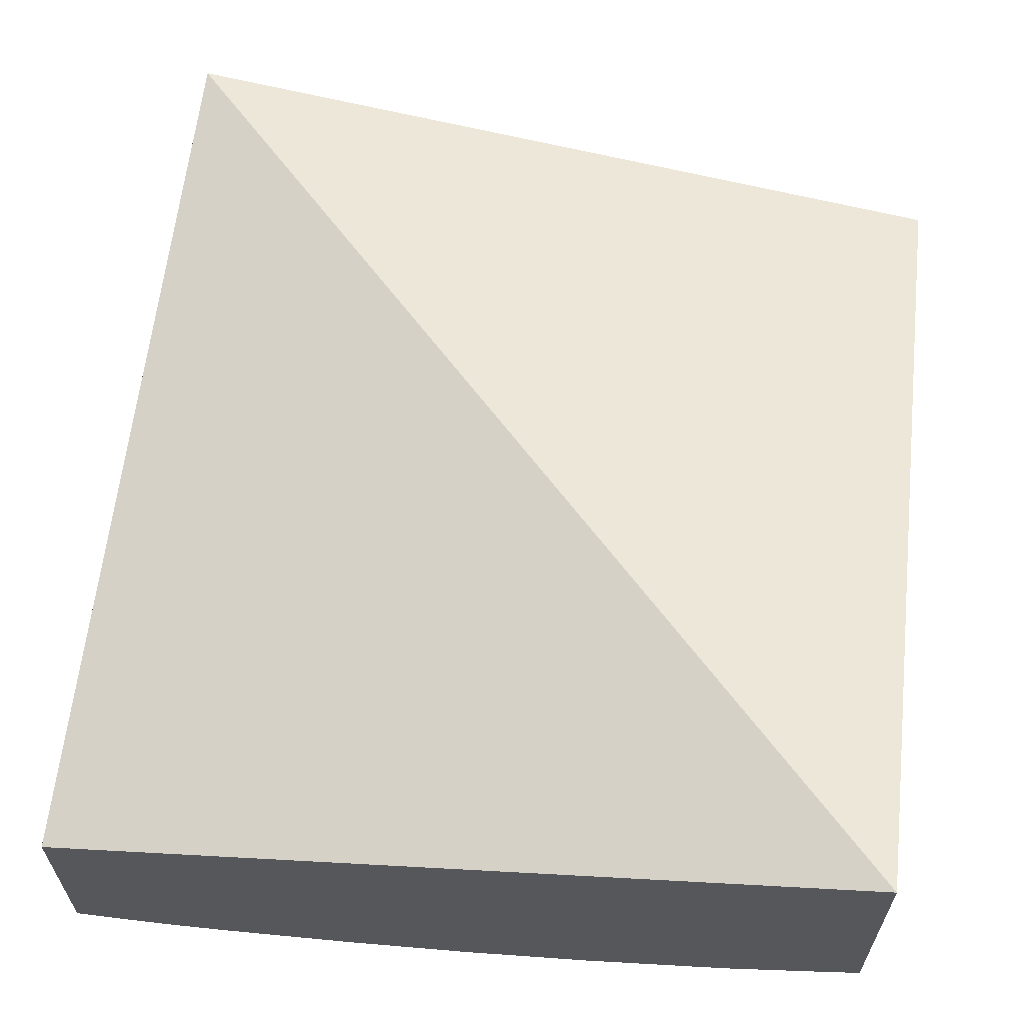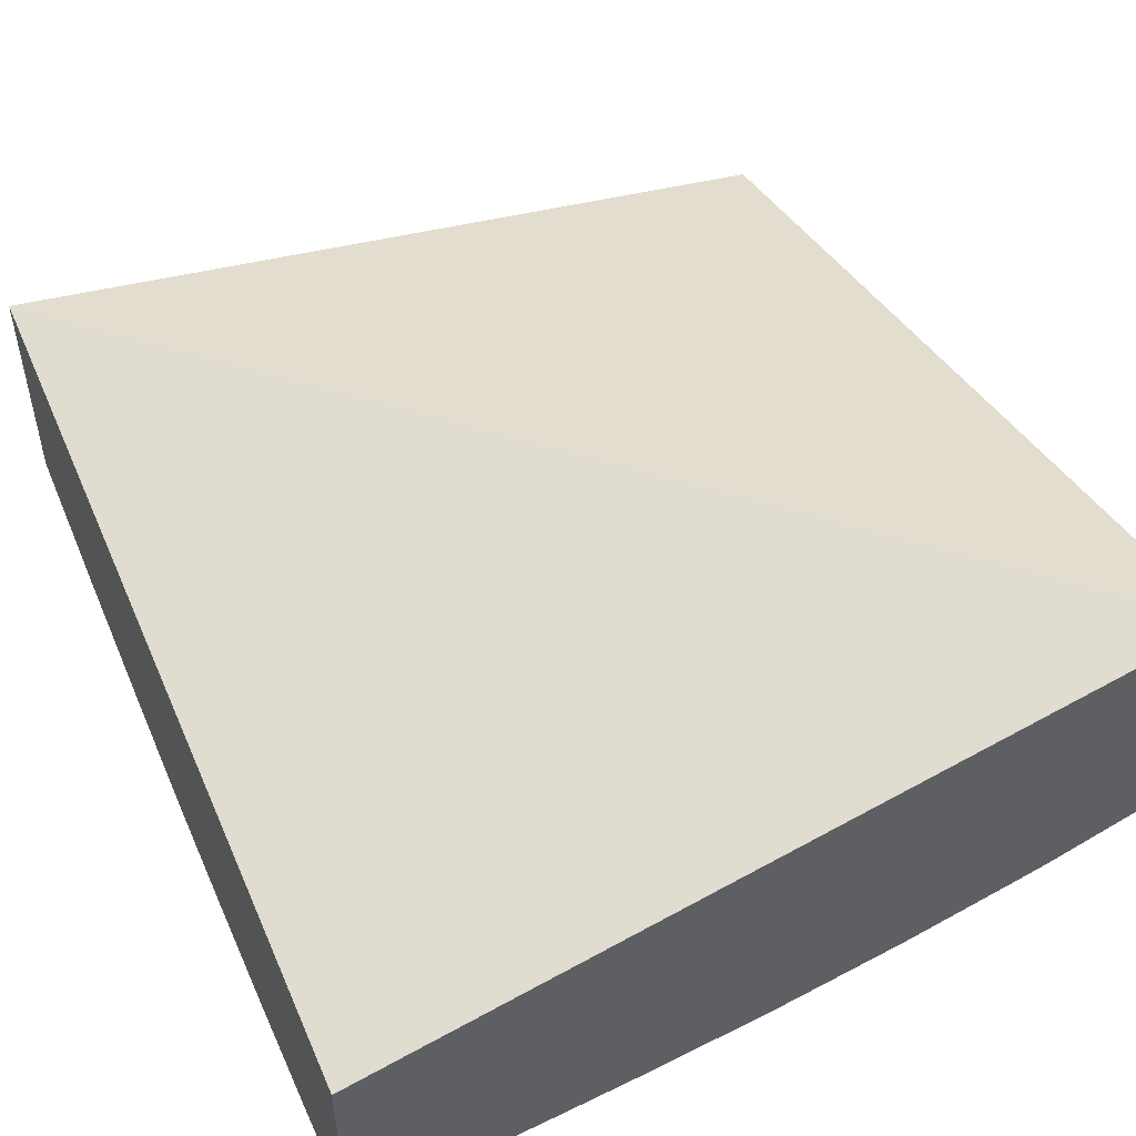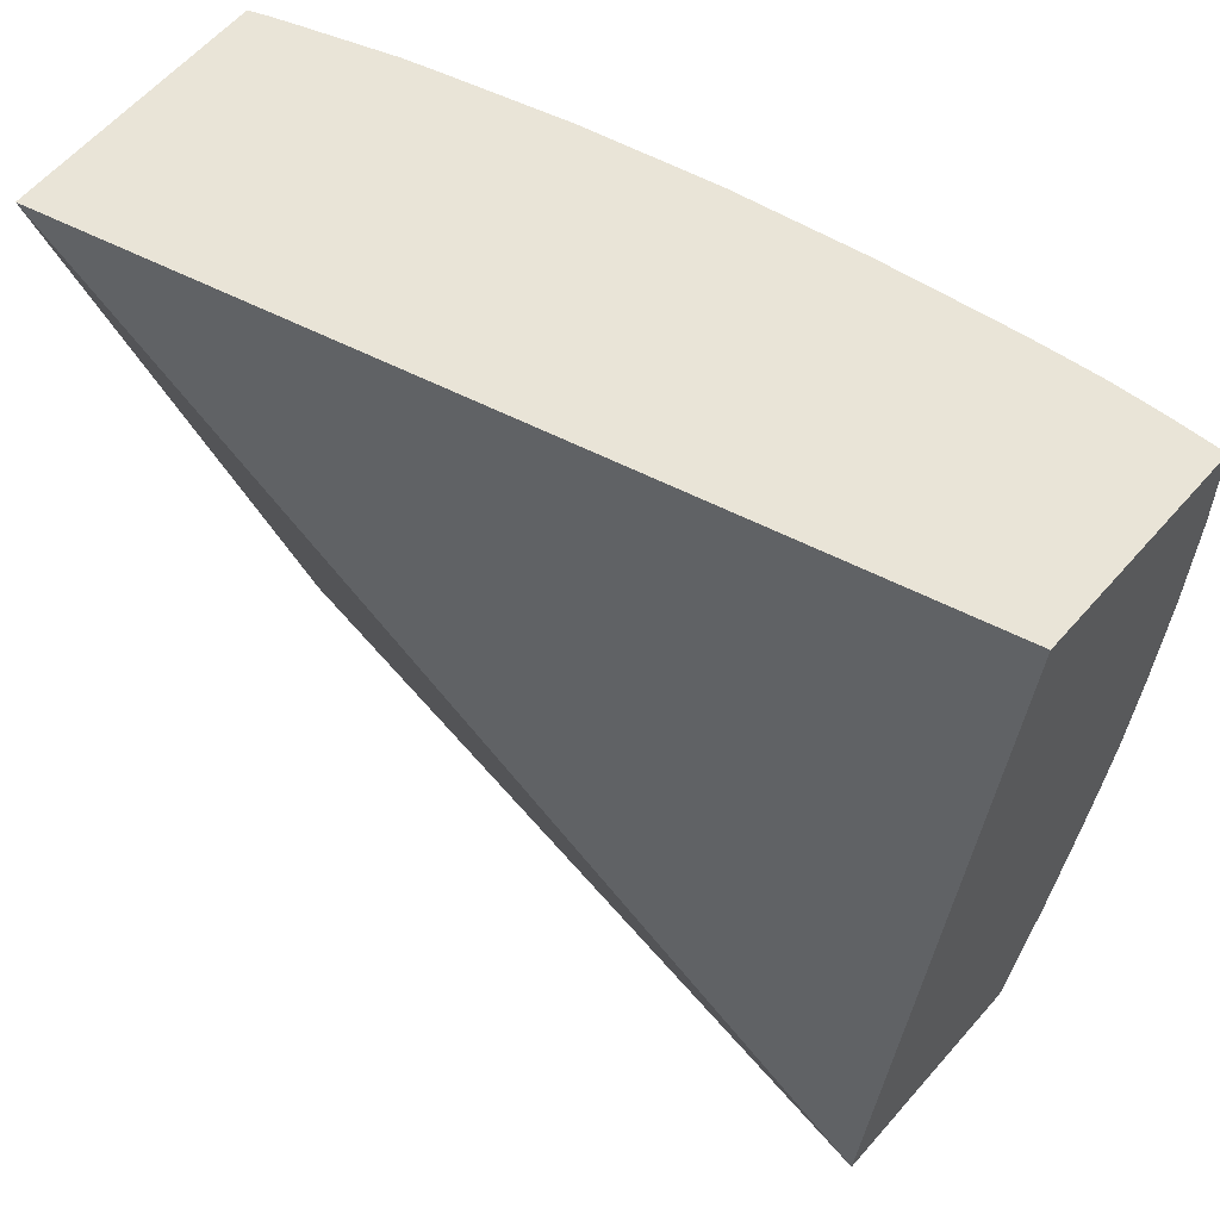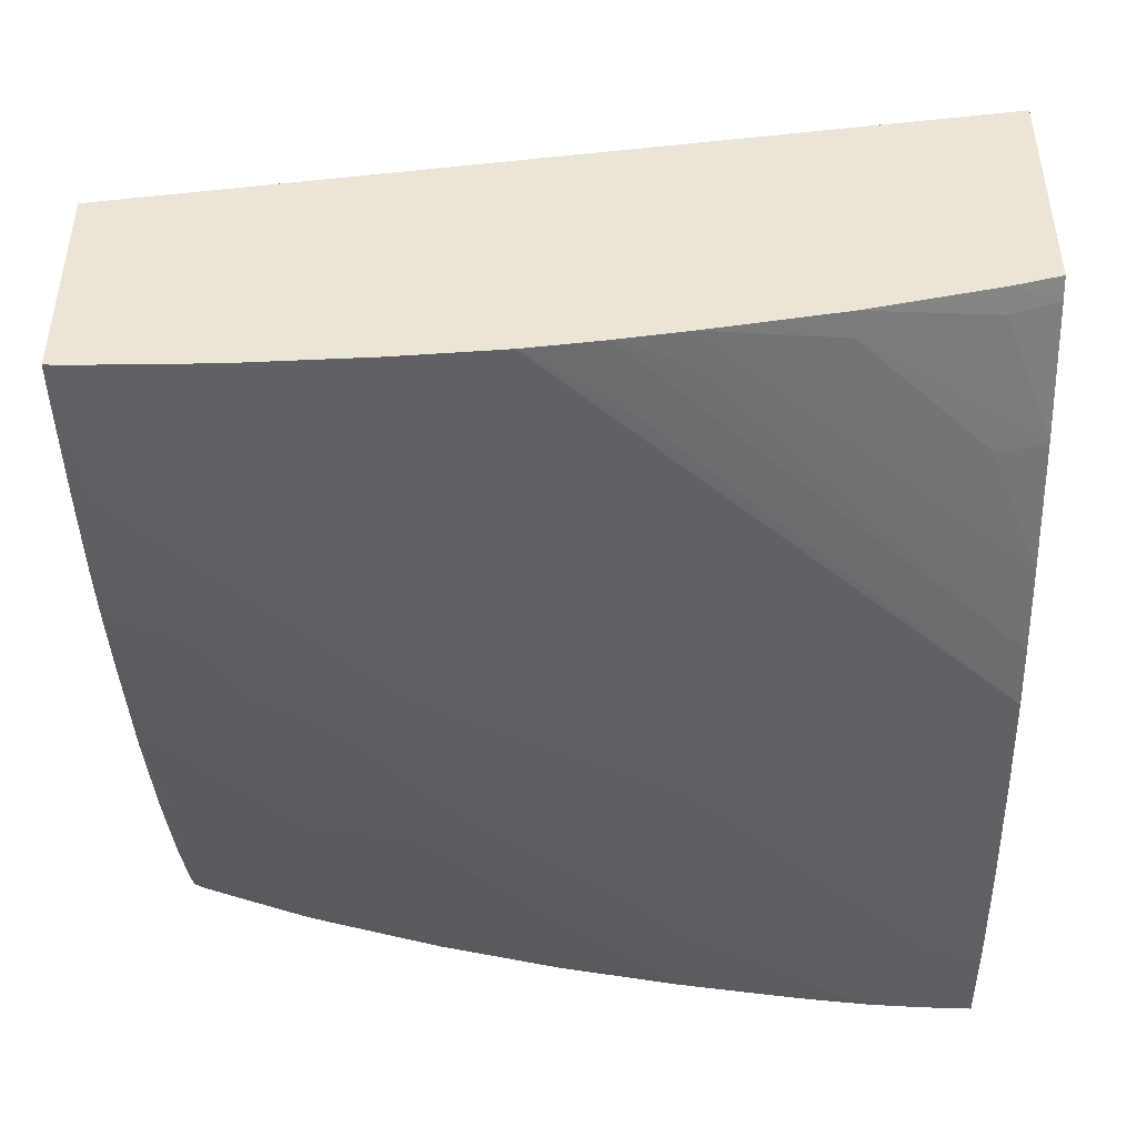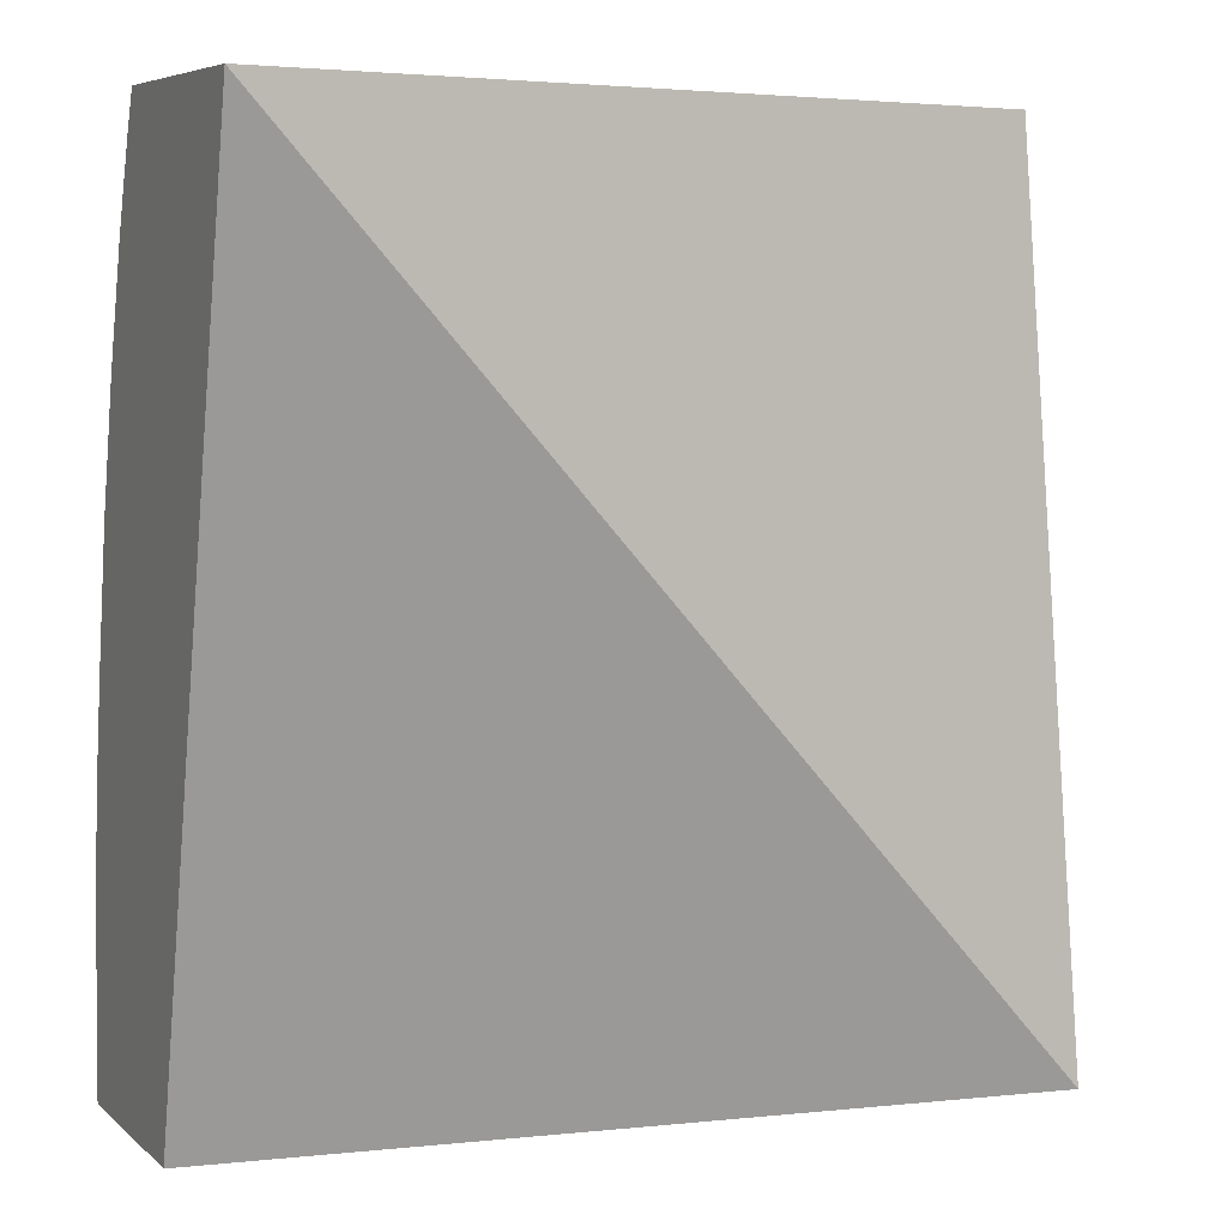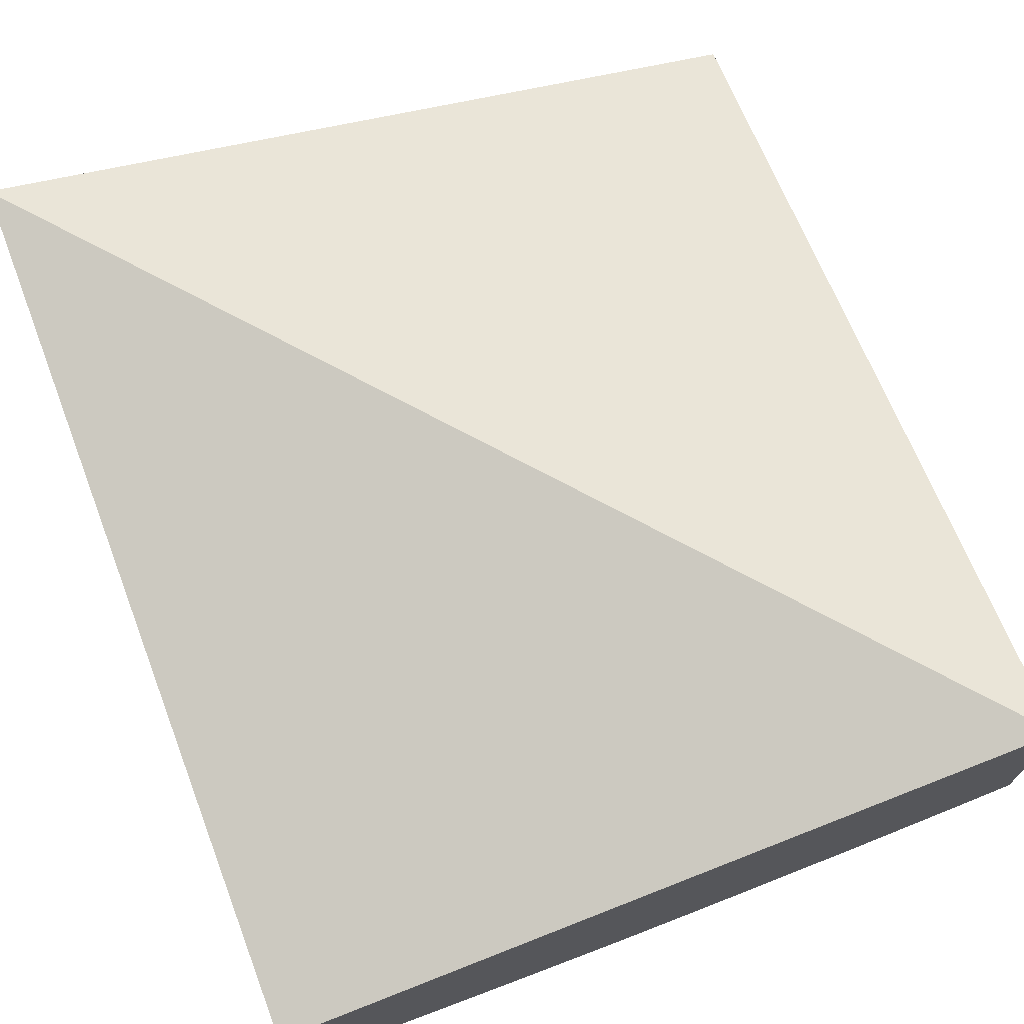
<metadata>
{"format":"obj","ext":"obj","renderer":"f3d","projection":"perspective","resolution":1024,"background":"white","views":[{"elev":62.3,"azim":-171.9,"up":"+Z"},{"elev":50.2,"azim":156.0,"up":"+Z"},{"elev":61.2,"azim":41.1,"up":"+Y"},{"elev":-45.1,"azim":0.7,"up":"+Z"},{"elev":6.5,"azim":-25.0,"up":"+Y"},{"elev":70.6,"azim":-20.2,"up":"+Z"}]}
</metadata>
<code>
v -1.018 2.361 -0.1938
v -1.018 2.361 -0.1648
v -1.018 2.364 -0.1938
v -1.016 2.361 -0.194
v -0.9049 2.361 -0.1479
v -1.018 2.483 -0.1351
v -1.016 2.364 -0.1939
v -1.018 2.381 -0.1929
v -1.016 2.381 -0.1931
v -0.9985 2.364 -0.194
v -0.9985 2.361 -0.1939
v -0.9115 2.451 -0.1942
v -0.9049 2.361 -0.18
v -0.9049 2.483 -0.1636
v -1.018 2.483 -0.1695
v -0.9985 2.399 -0.1931
v -0.9985 2.381 -0.1939
v -1.018 2.395 -0.1917
v -1.014 2.397 -0.1919
v -0.9049 2.451 -0.194
v -0.9115 2.434 -0.1936
v -0.981 2.364 -0.1933
v -0.9812 2.361 -0.1931
v -0.9463 2.434 -0.1939
v -0.9049 2.468 -0.1939
v -0.981 2.399 -0.1939
v -0.9636 2.416 -0.1939
v -0.9113 2.361 -0.1818
v -0.9049 2.364 -0.1809
v -0.9049 2.483 -0.193
v -1.016 2.483 -0.1704
v -1.018 2.478 -0.1715
v -0.9969 2.415 -0.1919
v -0.981 2.416 -0.193
v -1.018 2.401 -0.1909
v -1.008 2.408 -0.1915
v -0.9049 2.433 -0.1932
v -0.9644 2.365 -0.1921
v -0.9667 2.361 -0.1919
v -0.9049 2.419 -0.192
v -0.9289 2.451 -0.1938
v -0.9115 2.468 -0.1938
v -0.9289 2.361 -0.1859
v -0.9115 2.364 -0.1828
v -0.9049 2.381 -0.1853
v -0.9116 2.483 -0.1927
v -1.013 2.483 -0.1714
v -1.009 2.479 -0.1746
v -1.018 2.471 -0.1742
v -0.9901 2.425 -0.1914
v -0.981 2.43 -0.1919
v -0.9607 2.448 -0.192
v -0.9476 2.452 -0.1926
v -1.018 2.405 -0.1904
v -1.002 2.42 -0.1906
v -0.9532 2.371 -0.1916
v -0.9603 2.361 -0.1911
v -0.9049 2.411 -0.1908
v -0.9297 2.469 -0.1925
v -0.9468 2.361 -0.189
v -0.9289 2.364 -0.1866
v -0.9115 2.381 -0.1868
v -0.9049 2.399 -0.1888
v -0.919 2.483 -0.1921
v -1.001 2.483 -0.1756
v -1.015 2.468 -0.1763
v -1.018 2.466 -0.1759
v -0.981 2.438 -0.1908
v -0.9723 2.442 -0.1914
v -0.9427 2.464 -0.192
v -1.018 2.415 -0.1886
v -1.014 2.415 -0.1894
v -0.9969 2.432 -0.1893
v -0.981 2.451 -0.1887
v -0.9562 2.361 -0.1905
v -0.9469 2.365 -0.1898
v -0.9244 2.481 -0.1919
v -0.9266 2.483 -0.1913
v -0.9977 2.483 -0.1767
v -0.9985 2.468 -0.181
v -1.016 2.451 -0.1813
v -1.018 2.451 -0.1806
v -0.9654 2.452 -0.1908
v -0.9543 2.459 -0.1913
v -1.018 2.434 -0.185
v -1.016 2.434 -0.1856
v -0.9985 2.451 -0.1854
v -0.981 2.468 -0.1851
v -0.9636 2.468 -0.1884
v -0.9476 2.469 -0.1906
v -0.9316 2.483 -0.1906
v -0.981 2.483 -0.1813
v -0.9636 2.483 -0.1853
v -0.9465 2.483 -0.1884
f 1 2 6
f 1 6 15
f 1 15 32
f 1 32 49
f 1 49 67
f 1 67 82
f 1 82 85
f 1 85 71
f 1 71 54
f 1 54 35
f 1 35 18
f 1 18 8
f 1 8 3
f 1 3 7
f 1 7 4
f 1 4 11
f 1 11 23
f 1 23 39
f 1 39 57
f 1 57 75
f 1 75 60
f 1 60 43
f 1 43 28
f 1 28 13
f 1 13 5
f 1 5 2
f 2 5 6
f 3 8 9
f 3 9 7
f 4 10 11
f 4 7 12
f 4 12 10
f 5 13 29
f 5 29 45
f 5 45 63
f 5 63 58
f 5 58 40
f 5 40 37
f 5 37 20
f 5 20 25
f 5 25 30
f 5 30 14
f 5 14 6
f 6 14 30
f 6 30 46
f 6 46 64
f 6 64 78
f 6 78 91
f 6 91 94
f 6 94 93
f 6 93 92
f 6 92 79
f 6 79 65
f 6 65 47
f 6 47 31
f 6 31 15
f 7 9 16
f 7 16 17
f 7 17 12
f 8 18 19
f 8 19 9
f 9 19 16
f 10 12 20
f 10 20 21
f 10 21 11
f 11 22 23
f 11 21 22
f 12 24 25
f 12 25 20
f 12 17 26
f 12 26 27
f 12 27 24
f 13 28 29
f 15 31 32
f 16 26 17
f 16 19 33
f 16 33 34
f 16 34 24
f 16 24 27
f 16 27 26
f 18 35 36
f 18 36 19
f 19 36 33
f 20 37 21
f 21 37 22
f 22 37 23
f 23 38 39
f 23 37 40
f 23 40 38
f 24 41 25
f 24 34 41
f 25 41 42
f 25 42 30
f 28 43 44
f 28 44 29
f 29 44 45
f 30 42 46
f 31 47 32
f 32 47 48
f 32 48 49
f 33 36 50
f 33 50 51
f 33 51 34
f 34 51 52
f 34 52 53
f 34 53 42
f 34 42 41
f 35 54 36
f 36 54 55
f 36 55 50
f 38 40 39
f 39 56 57
f 39 40 56
f 40 58 56
f 42 53 59
f 42 59 46
f 43 60 61
f 43 61 44
f 44 61 45
f 45 61 62
f 45 62 63
f 46 59 64
f 47 65 48
f 48 65 66
f 48 66 67
f 48 67 49
f 50 55 68
f 50 68 69
f 50 69 52
f 50 52 51
f 52 69 70
f 52 70 59
f 52 59 53
f 54 71 72
f 54 72 55
f 55 73 74
f 55 74 68
f 55 72 73
f 56 58 75
f 56 75 57
f 58 63 76
f 58 76 75
f 59 77 64
f 59 70 77
f 60 75 76
f 60 76 63
f 60 63 61
f 61 63 62
f 64 77 78
f 65 79 66
f 66 80 81
f 66 81 82
f 66 82 67
f 66 79 80
f 68 74 83
f 68 83 69
f 69 83 84
f 69 84 77
f 69 77 70
f 71 85 86
f 71 86 72
f 72 86 73
f 73 86 74
f 74 86 87
f 74 87 88
f 74 88 89
f 74 89 83
f 77 84 90
f 77 90 78
f 78 90 91
f 79 92 80
f 80 92 88
f 80 88 81
f 81 88 87
f 81 87 86
f 81 86 85
f 81 85 82
f 83 89 90
f 83 90 84
f 88 92 93
f 88 93 89
f 89 93 94
f 89 94 91
f 89 91 90

</code>
